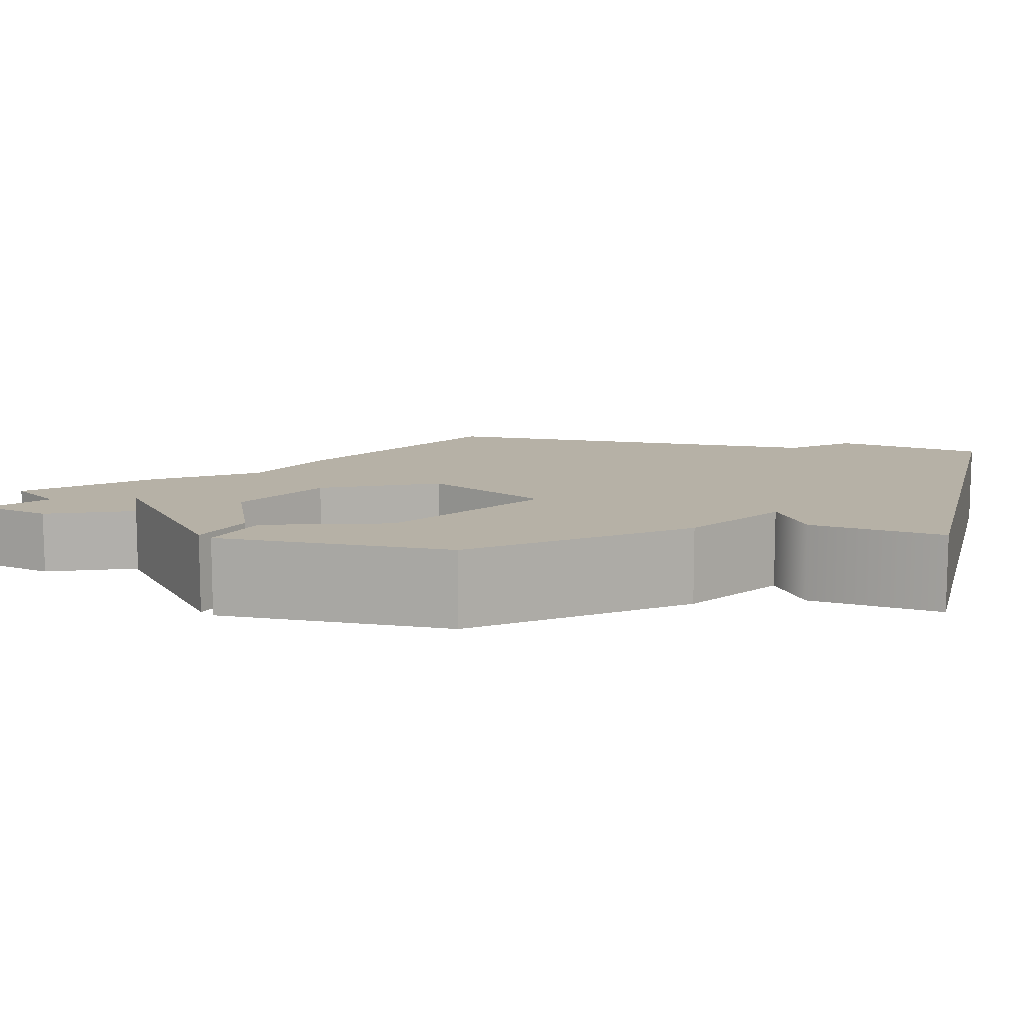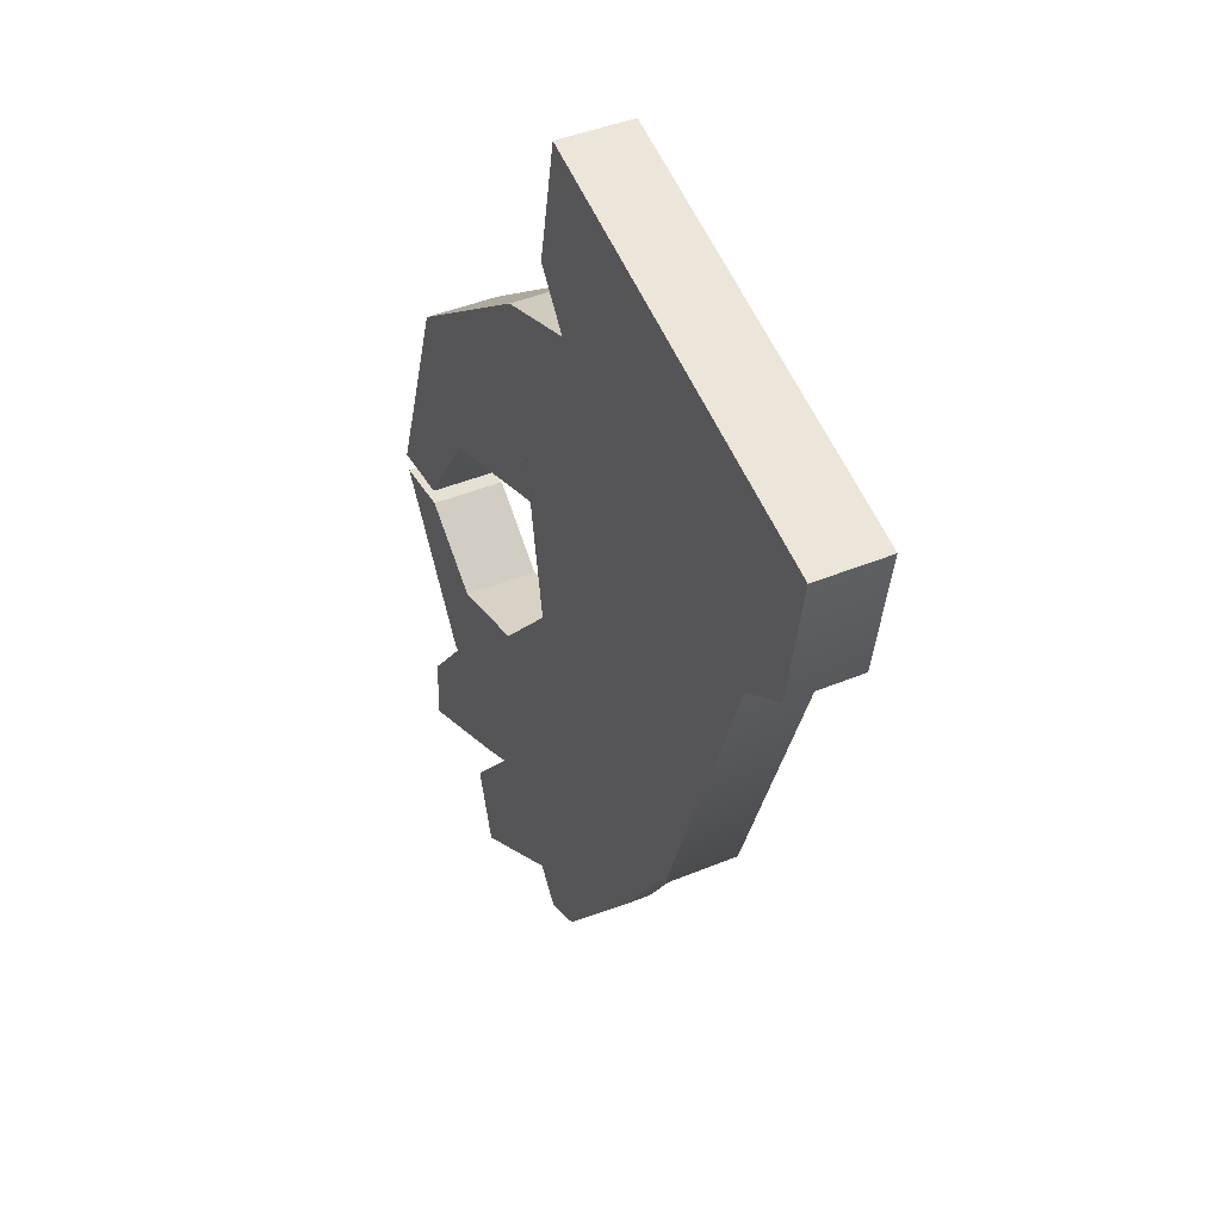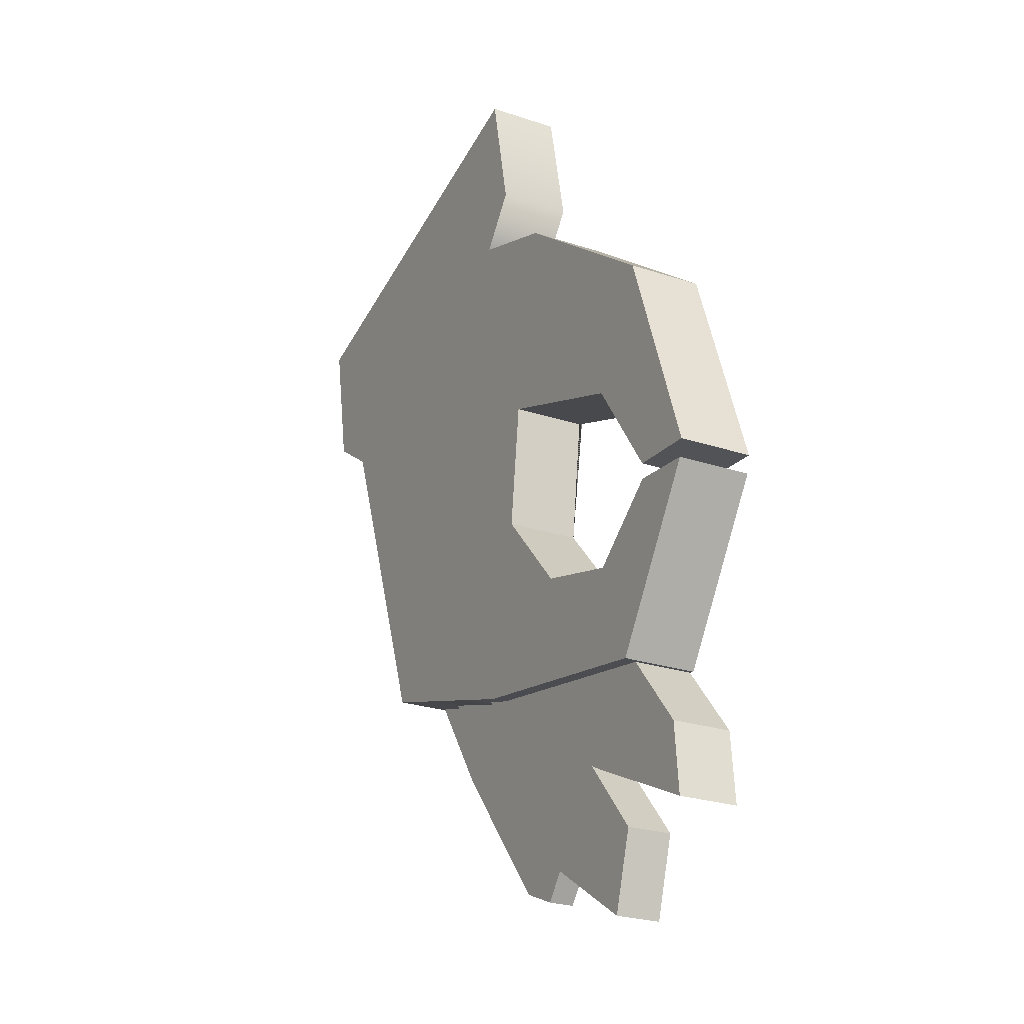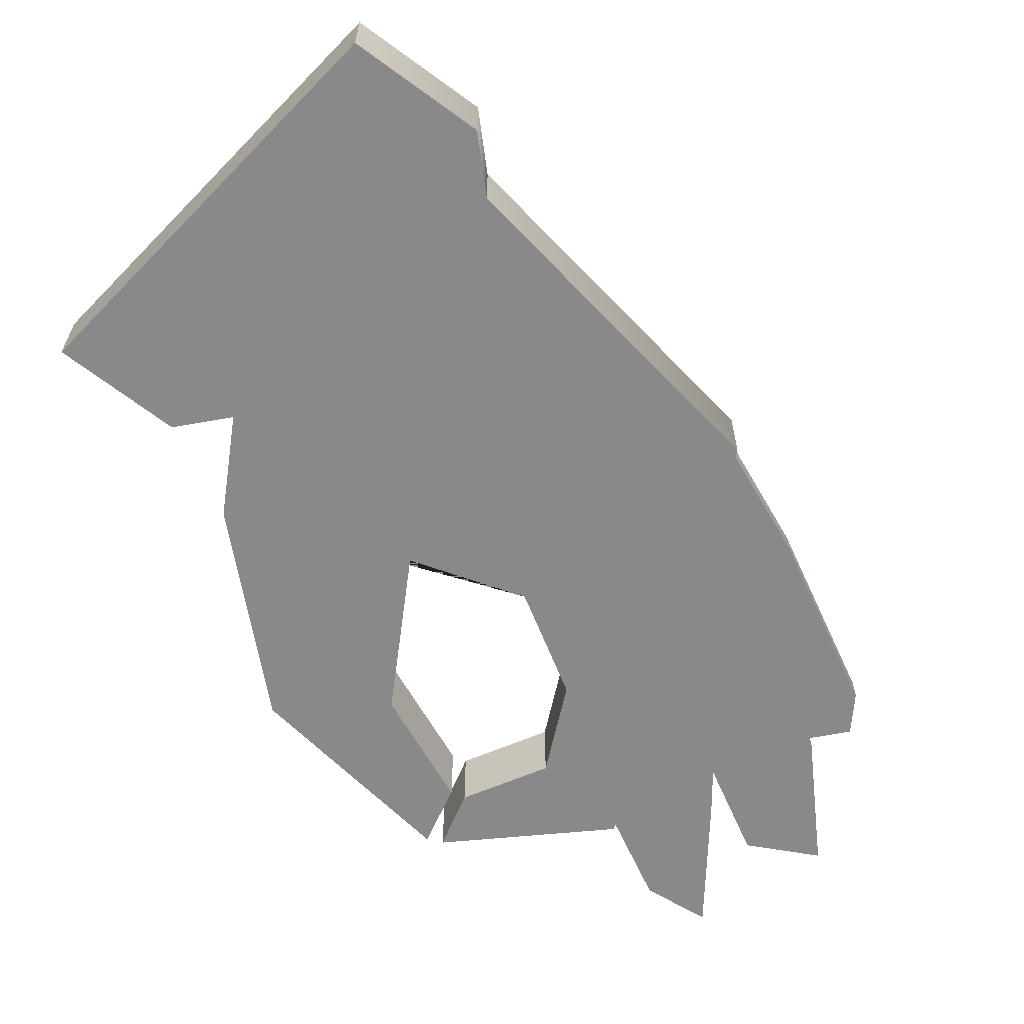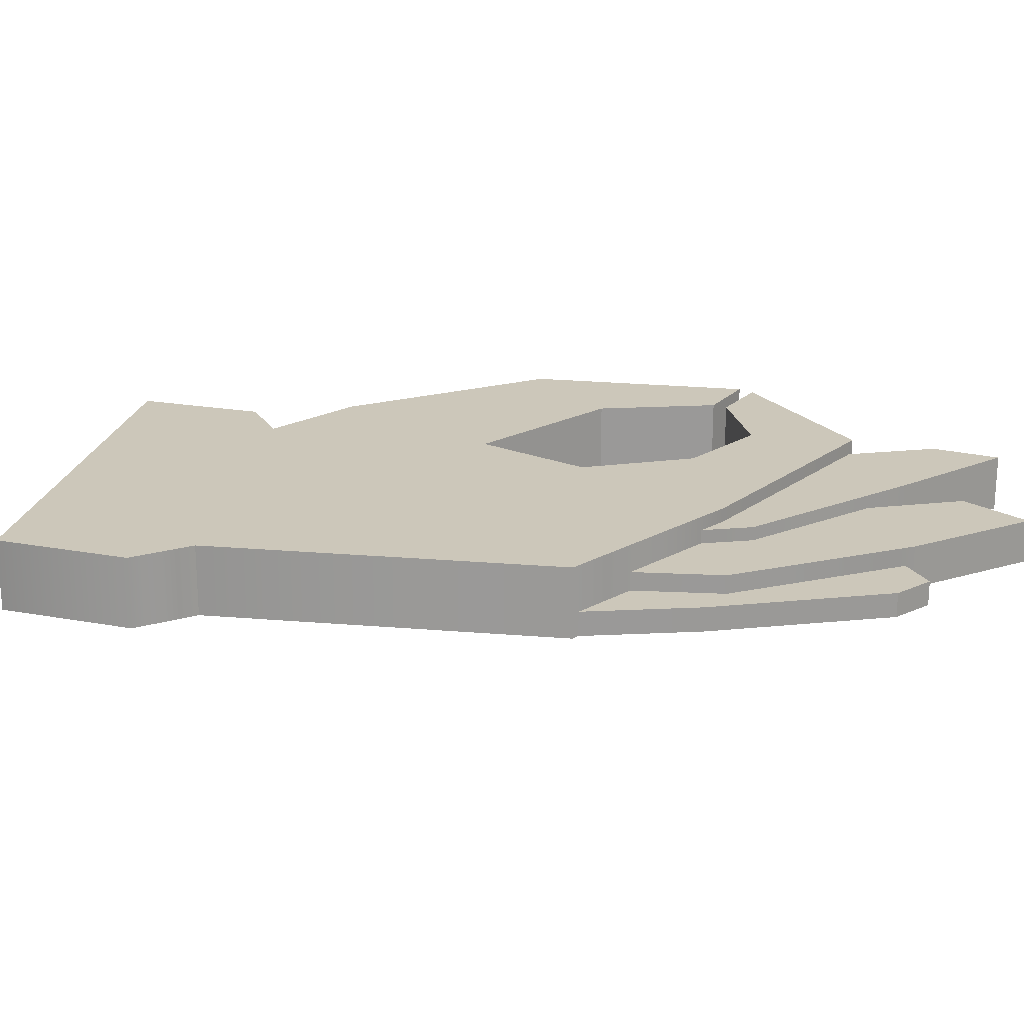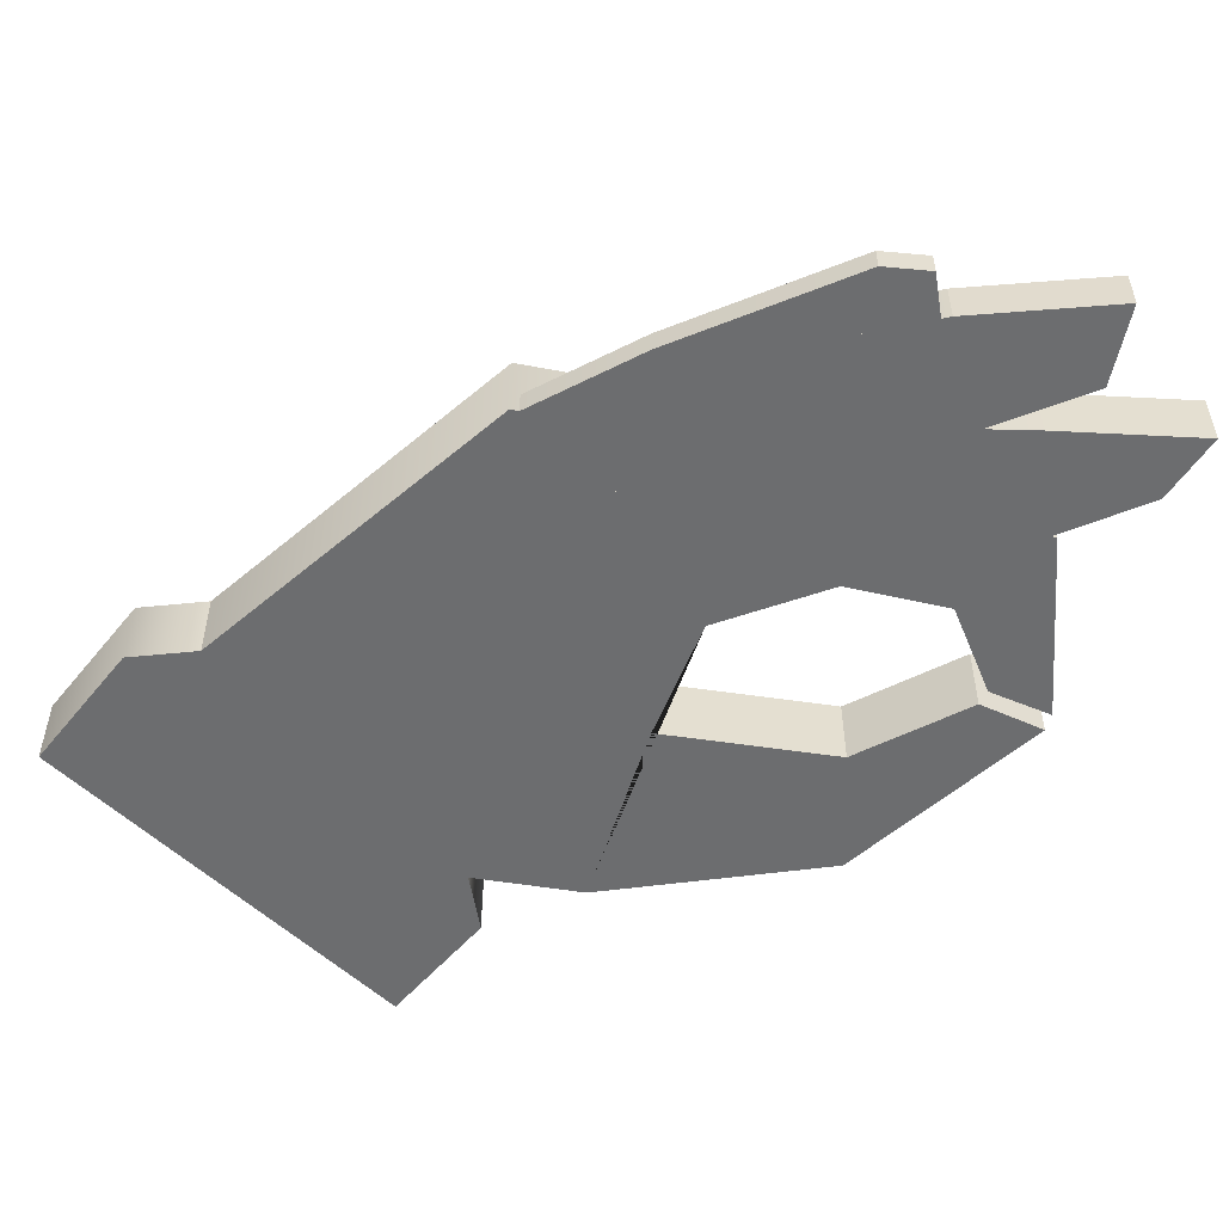
<metadata>
{"format":"obj","ext":"obj","renderer":"f3d","projection":"perspective","resolution":1024,"background":"white","views":[{"elev":12.1,"azim":-59.0,"up":"+Y"},{"elev":42.6,"azim":63.6,"up":"+Z"},{"elev":-24.7,"azim":-118.7,"up":"+Z"},{"elev":-63.3,"azim":63.2,"up":"+Y"},{"elev":21.3,"azim":118.4,"up":"+Y"},{"elev":-53.9,"azim":151.8,"up":"+Y"}]}
</metadata>
<code>
g default
v -0.03262 0.04558 -0.1845
v 0.3326 0.04558 -0.3044
v 0.3326 0 -0.3044
v -0.03262 0 -0.1845
v 0.01802 0.04558 -0.4818
v 0.2073 0.04558 -0.4945
v 0.2073 0 -0.4945
v 0.01802 0 -0.4818
v -0.1054 0.04558 -0.6346
v -0.009585 0.04558 -0.7655
v -0.009585 0 -0.7655
v -0.1054 0 -0.6346
v -0.1382 0.04558 -0.7291
v -0.08564 0.04558 -0.7972
v -0.08564 0 -0.7972
v -0.1382 0 -0.7291
v -0.02207 0.1061 -0.1815
v 0.2062 0.1061 -0.1634
v 0.2062 0 -0.1634
v -0.02207 0 -0.1815
v -0.2362 0.1061 -0.3711
v -0.03589 0.1061 -0.4799
v -0.03589 0 -0.4799
v -0.2362 0 -0.3711
v -0.4641 0.1061 -0.4719
v -0.3684 0.1061 -0.6471
v -0.3684 0 -0.6471
v -0.4641 0 -0.4719
v -0.5904 0.1061 -0.6284
v -0.6015 0.1061 -0.7561
v -0.6015 0 -0.7561
v -0.5904 0 -0.6284
v 0.02296 0.08058 -0.1126
v 0.2942 0.08058 -0.1379
v 0.2942 -0 -0.1379
v 0.02296 -0 -0.1126
v -0.09304 0.08058 -0.4422
v 0.136 0.08058 -0.5036
v 0.136 -0 -0.5036
v -0.09304 -0 -0.4422
v -0.2814 0.08058 -0.5996
v -0.1461 0.08058 -0.7464
v -0.1461 -0 -0.7464
v -0.2814 -0 -0.5996
v -0.4067 0.08058 -0.7506
v -0.3652 0.08058 -0.8887
v -0.3652 -0 -0.8887
v -0.4067 -0 -0.7506
v -0.03289 0 0.8619
v 0.7099 0 0.6321
v -0.03289 0.1321 0.8619
v 0.7099 0.1321 0.6321
v -0.08033 0.1321 0.6283
v 0.6666 0.1321 0.3827
v -0.08033 0 0.6283
v 0.6666 0 0.3827
v -0.01132 0.1321 0.5375
v 0.5649 0.1321 0.3131
v 0.5649 0 0.3131
v -0.01132 0 0.5375
v -0.1042 0.1321 -0.1
v 0.342 0.1321 -0.3078
v 0.342 -0 -0.3078
v -0.1042 -0 -0.1
v -0.2492 0.1321 -0.2638
v -0.03463 0.1321 -0.4206
v -0.03463 -0 -0.4206
v -0.2492 -0 -0.2638
v -0.2001 0.1321 0.4745
v -0.2001 0 0.4745
v -0.1318 0.1321 0.1256
v -0.1318 -0 0.1256
v -0.5453 0.1321 0.221
v -0.5453 0 0.221
v -0.4317 0.1321 0.02115
v -0.4317 -0 0.02115
v -0.6808 0.1321 -0.176
v -0.6808 0 -0.176
v -0.5597 0.1321 -0.1703
v -0.5597 -0 -0.1703
v -0.4259 0.1321 -0.3096
v -0.4922 0.1321 -0.4954
v -0.4922 -0 -0.4954
v -0.4259 -0 -0.3096
v -0.559 0.1321 -0.1985
v -0.6743 0.1321 -0.2069
v -0.6743 -0 -0.2069
v -0.559 -0 -0.1985
g SPEC_DECAL03 DECALS
f 13 14 15 16
f 1 2 6 5
f 2 3 7 6
f 3 4 8 7
f 4 1 5 8
f 5 6 10 9
f 6 7 11 10
f 7 8 12 11
f 8 5 9 12
f 9 10 14 13
f 10 11 15 14
f 11 12 16 15
f 12 9 13 16
f 29 30 31 32
f 17 18 22 21
f 18 19 23 22
f 19 20 24 23
f 20 17 21 24
f 21 22 26 25
f 22 23 27 26
f 23 24 28 27
f 24 21 25 28
f 25 26 30 29
f 26 27 31 30
f 27 28 32 31
f 28 25 29 32
f 45 46 47 48
f 33 34 38 37
f 34 35 39 38
f 35 36 40 39
f 36 33 37 40
f 37 38 42 41
f 38 39 43 42
f 39 40 44 43
f 40 37 41 44
f 41 42 46 45
f 42 43 47 46
f 43 44 48 47
f 44 41 45 48
f 49 50 52 51
f 51 52 54 53
f 85 86 87 88
f 55 56 50 49
f 50 56 54 52
f 55 49 51 53
f 53 54 58 57
f 54 56 59 58
f 56 55 60 59
f 55 53 57 60
f 57 58 62 61
f 58 59 63 62
f 59 60 64 63
f 78 77 79 80
f 61 62 66 65
f 62 63 67 66
f 63 64 68 67
f 64 61 65 68
f 60 57 69 70
f 57 61 71 69
f 61 64 72 71
f 64 60 70 72
f 70 69 73 74
f 69 71 75 73
f 71 72 76 75
f 72 70 74 76
f 74 73 77 78
f 73 75 79 77
f 75 76 80 79
f 76 74 78 80
f 65 66 82 81
f 66 67 83 82
f 67 68 84 83
f 68 65 81 84
f 81 82 86 85
f 82 83 87 86
f 83 84 88 87
f 84 81 85 88

</code>
